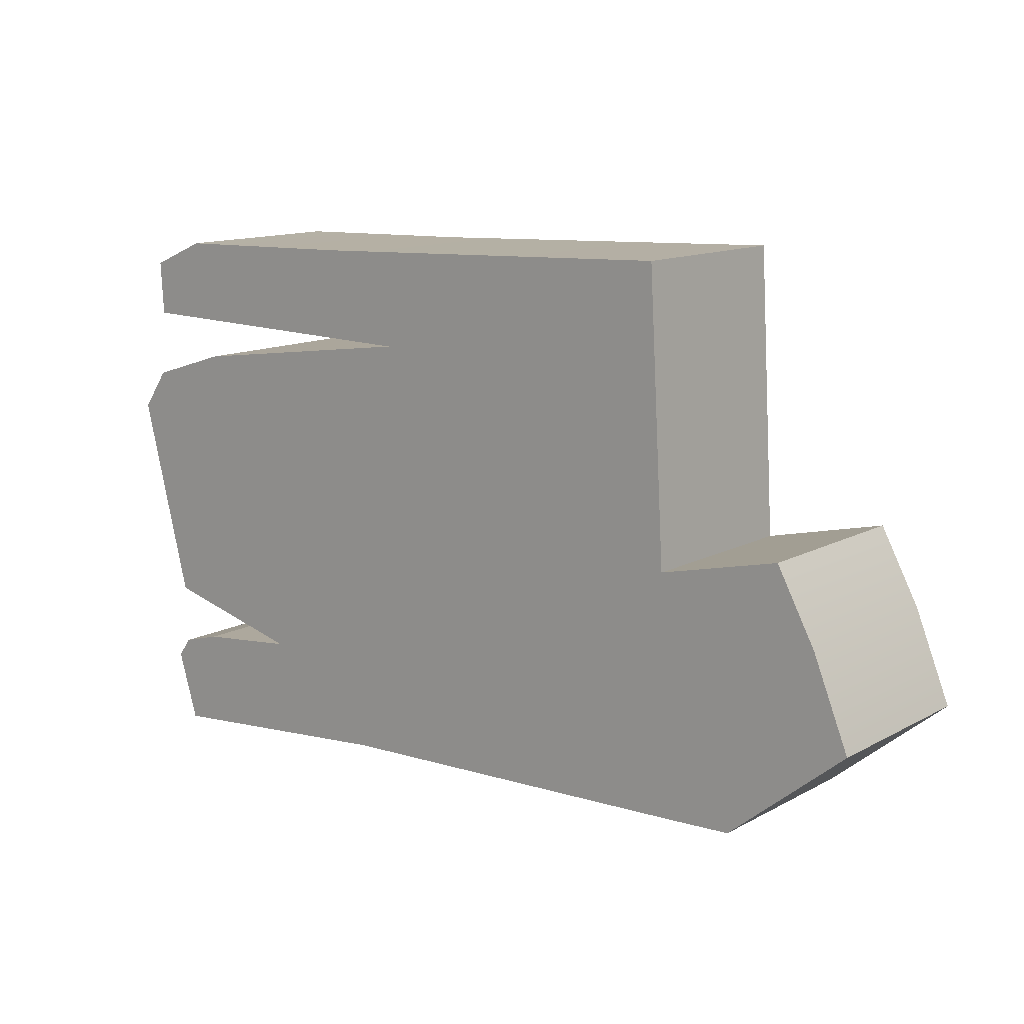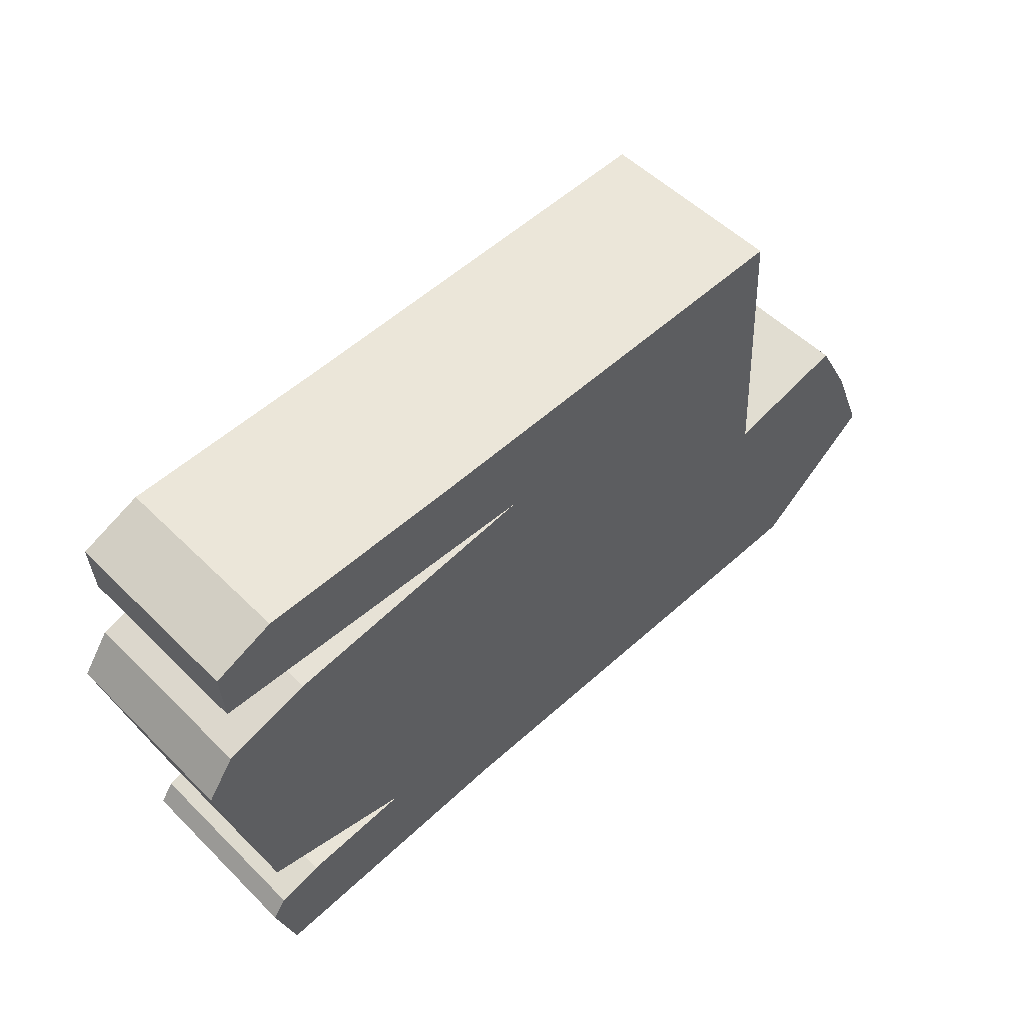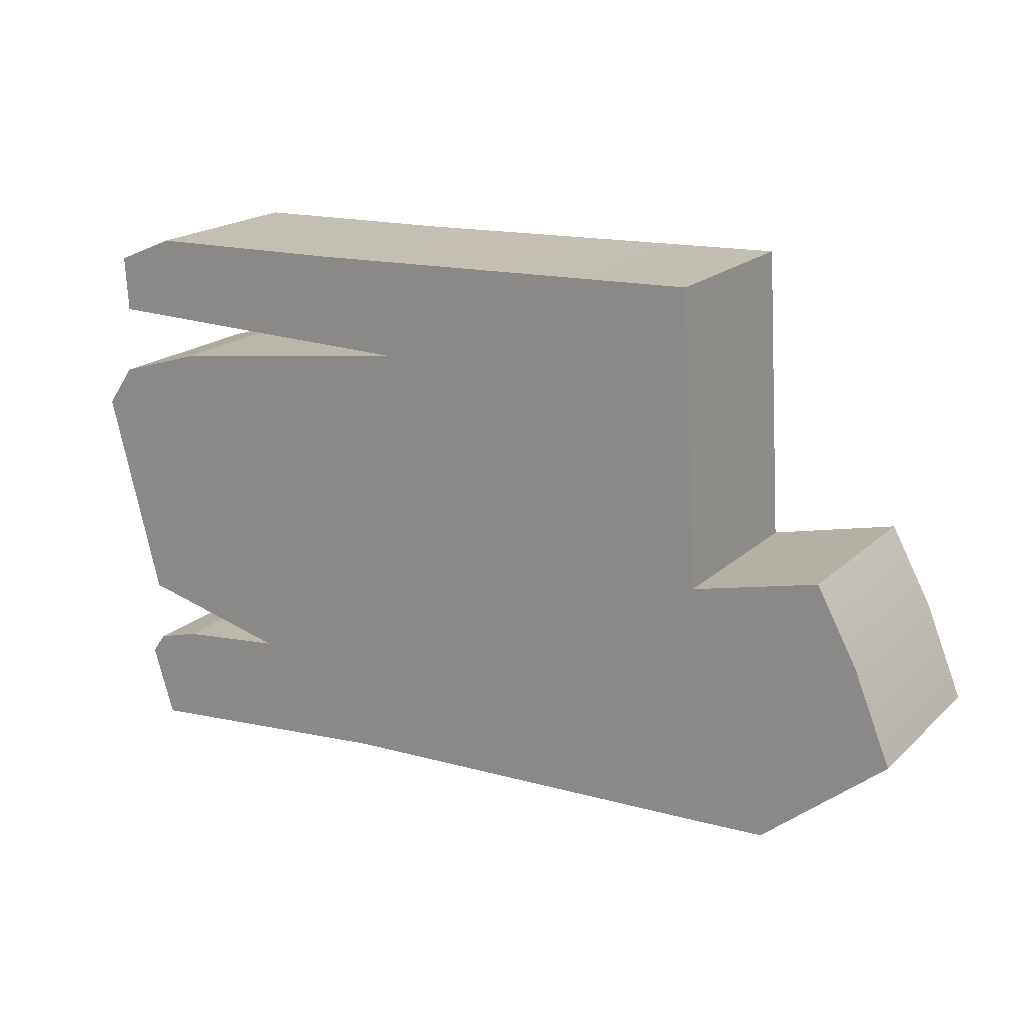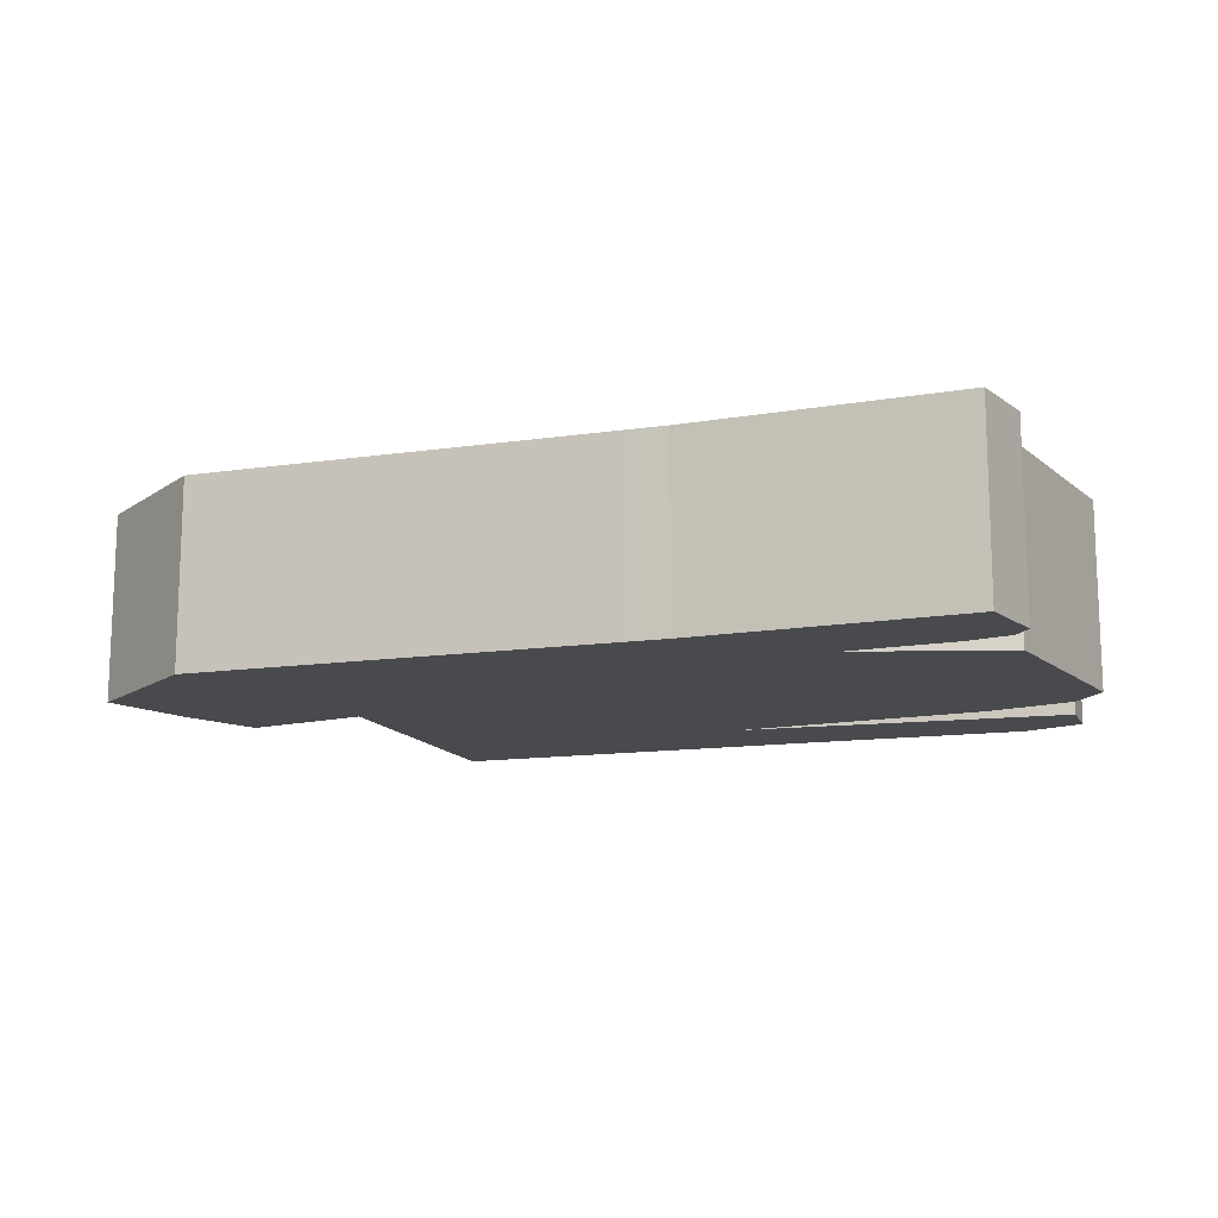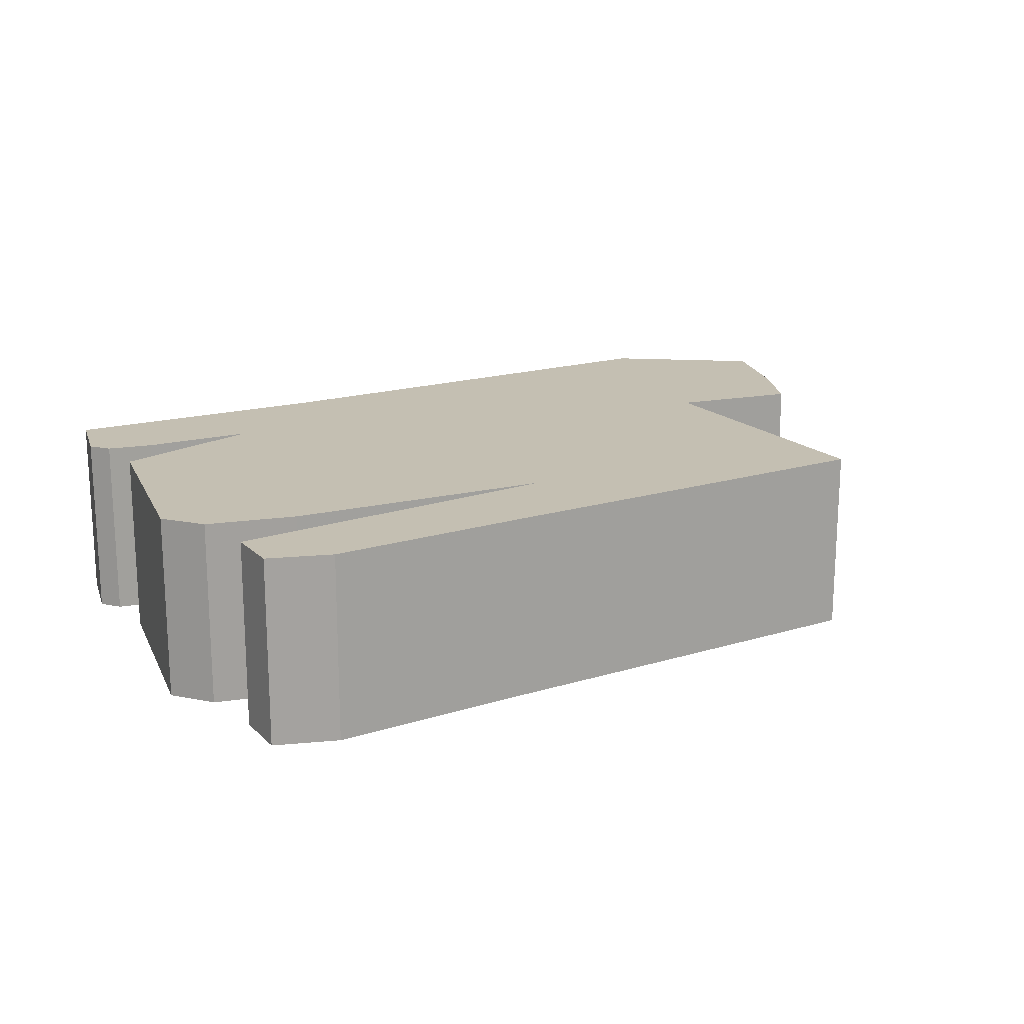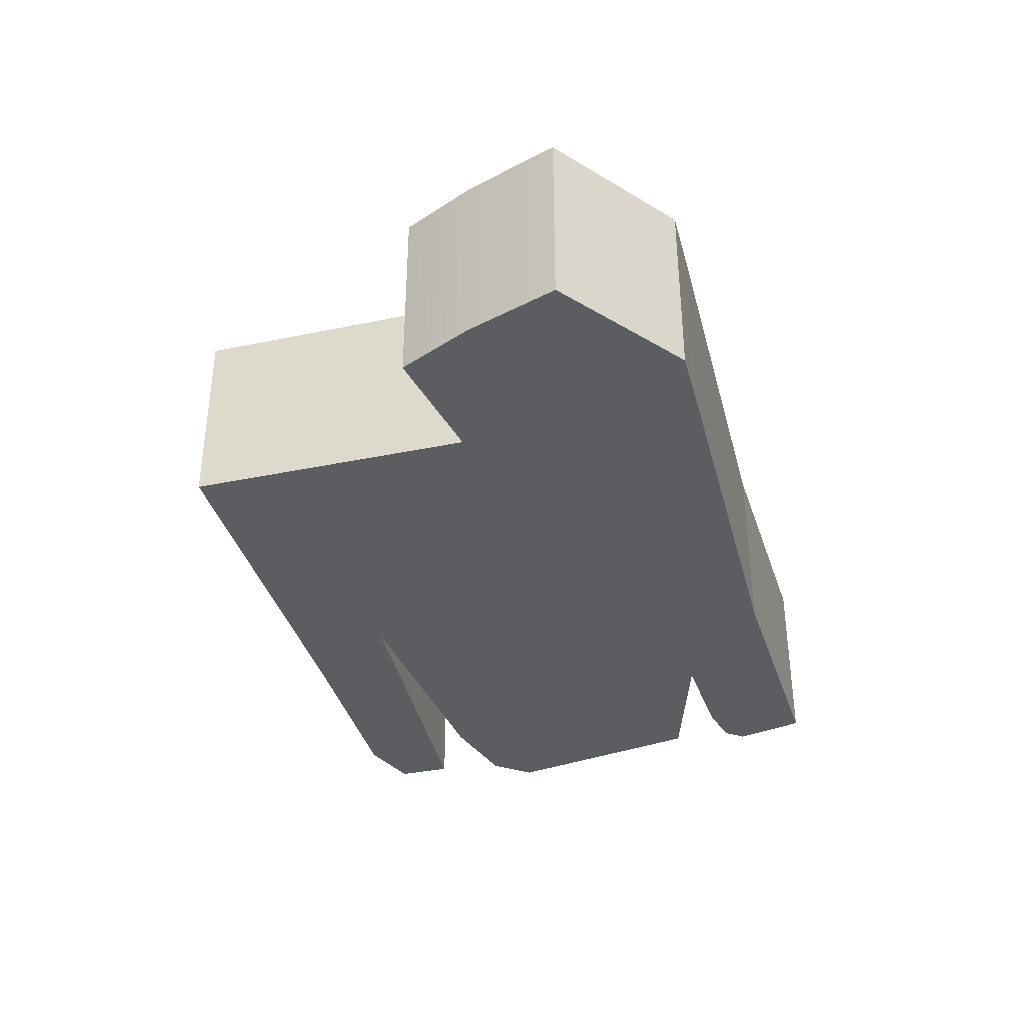
<metadata>
{"format":"obj","ext":"obj","renderer":"f3d","projection":"perspective","resolution":1024,"background":"white","views":[{"elev":13.0,"azim":-140.5,"up":"+Y"},{"elev":52.4,"azim":136.6,"up":"+Y"},{"elev":19.0,"azim":-148.6,"up":"+Y"},{"elev":-13.4,"azim":16.1,"up":"+Z"},{"elev":17.6,"azim":146.5,"up":"+Z"},{"elev":-35.6,"azim":-78.0,"up":"+Z"}]}
</metadata>
<code>
g Cube.010
v -0.2658 0.2279 -0.07381
v 0.05056 0.2154 0.07381
v -0.2658 0.2279 0.07381
v 0.05056 0.2154 -0.07381
v 0.216 0.2111 0.07381
v 0.216 0.2111 -0.07381
v -0.2904 -0.1898 0.07381
v 0.02592 -0.2023 0.07381
v 0.02592 -0.2023 -0.07381
v -0.2904 -0.1898 -0.07381
v -0.3424 -0.1875 0.07381
v -0.3424 -0.1875 -0.07381
v 0.02592 -0.2023 0.07381
v 0.2392 -0.2218 0.07381
v 0.2392 -0.2218 -0.07381
v 0.02592 -0.2023 -0.07381
v 0.216 0.2111 0.07381
v 0.2635 0.1909 0.07381
v 0.261 0.1473 0.07381
v -0.03322 0.1439 0.07381
v -0.008696 0.1424 0.07381
v 0.05056 0.2154 0.07381
v 0.1971 0.1139 0.07381
v 0.1974 0.1144 0.07381
v 0.2655 0.09327 0.07381
v 0.2878 0.06151 0.07381
v 0.2463 -0.1016 0.07381
v 0.09714 -0.13 0.07381
v 0.1246 -0.1316 0.07381
v 0.2102 -0.1413 0.07381
v 0.2103 -0.1409 0.07381
v 0.2452 -0.1507 0.07381
v 0.2561 -0.1664 0.07381
v 0.2392 -0.2218 0.07381
v 0.02592 -0.2023 0.07381
v 0.03042 -0.1261 0.07381
v -0.08459 0.1469 0.07381
v -0.2859 -0.1136 0.07381
v -0.2904 -0.1898 0.07381
v -0.1528 0.01057 0.07381
v -0.1821 0.1494 0.07381
v -0.2658 0.2279 0.07381
v -0.2703 0.1517 0.07381
v -0.2792 0.0003572 0.07381
v -0.3785 0.02386 0.07381
v -0.4399 -0.1065 0.07381
v -0.3424 -0.1875 0.07381
v -0.4104 -0.03458 0.07381
v 0.261 0.1473 -0.07381
v 0.2635 0.1909 -0.07381
v 0.216 0.2111 -0.07381
v -0.03322 0.1439 -0.07381
v -0.008696 0.1424 -0.07381
v 0.05056 0.2154 -0.07381
v 0.1971 0.1139 -0.07381
v 0.1974 0.1144 -0.07381
v 0.2655 0.09327 -0.07381
v 0.2878 0.06151 -0.07381
v 0.2463 -0.1016 -0.07381
v 0.09714 -0.13 -0.07381
v 0.1246 -0.1316 -0.07381
v 0.2102 -0.1413 -0.07381
v 0.2103 -0.1409 -0.07381
v 0.2452 -0.1507 -0.07381
v 0.2561 -0.1664 -0.07381
v 0.2392 -0.2218 -0.07381
v 0.02592 -0.2023 -0.07381
v 0.03042 -0.1261 -0.07381
v -0.2904 -0.1898 -0.07381
v -0.08459 0.1469 -0.07381
v -0.2859 -0.1136 -0.07381
v -0.3424 -0.1875 -0.07381
v -0.4399 -0.1065 -0.07381
v -0.1821 0.1494 -0.07381
v -0.2658 0.2279 -0.07381
v -0.2703 0.1517 -0.07381
v -0.1528 0.01057 -0.07381
v -0.2792 0.0003572 -0.07381
v -0.3785 0.02386 -0.07381
v -0.4104 -0.03458 -0.07381
v 0.2878 0.06151 -0.07381
v 0.2463 -0.1016 -0.07381
v 0.2463 -0.1016 0.07381
v 0.2878 0.06151 0.07381
v 0.261 0.1473 -0.07381
v -0.008696 0.1424 -0.07381
v -0.008696 0.1424 0.07381
v 0.261 0.1473 0.07381
v 0.2392 -0.2218 -0.07381
v 0.2392 -0.2218 0.07381
v 0.2561 -0.1664 0.07381
v 0.2561 -0.1664 -0.07381
v 0.1246 -0.1316 0.07381
v 0.2463 -0.1016 0.07381
v 0.2463 -0.1016 -0.07381
v 0.1246 -0.1316 -0.07381
v 0.216 0.2111 -0.07381
v 0.2635 0.1909 -0.07381
v 0.2635 0.1909 0.07381
v 0.216 0.2111 0.07381
v 0.261 0.1473 -0.07381
v 0.261 0.1473 0.07381
v 0.2635 0.1909 0.07381
v 0.2635 0.1909 -0.07381
v 0.2878 0.06151 0.07381
v 0.2655 0.09327 0.07381
v 0.2655 0.09327 -0.07381
v 0.2878 0.06151 -0.07381
v 0.2655 0.09327 0.07381
v 0.1974 0.1144 0.07381
v 0.1974 0.1144 -0.07381
v 0.2655 0.09327 -0.07381
v -0.008696 0.1424 -0.07381
v 0.1974 0.1144 -0.07381
v 0.1974 0.1144 0.07381
v -0.008696 0.1424 0.07381
v 0.2561 -0.1664 0.07381
v 0.2452 -0.1507 0.07381
v 0.2452 -0.1507 -0.07381
v 0.2561 -0.1664 -0.07381
v 0.2452 -0.1507 0.07381
v 0.2103 -0.1409 0.07381
v 0.2103 -0.1409 -0.07381
v 0.2452 -0.1507 -0.07381
v 0.2103 -0.1409 0.07381
v 0.1246 -0.1316 0.07381
v 0.1246 -0.1316 -0.07381
v 0.2103 -0.1409 -0.07381
v -0.2703 0.1517 0.07381
v -0.2658 0.2279 -0.07381
v -0.2658 0.2279 0.07381
v -0.2703 0.1517 -0.07381
v -0.2792 0.0003572 0.07381
v -0.2792 0.0003572 -0.07381
v -0.3785 0.02386 0.07381
v -0.3785 0.02386 -0.07381
v -0.2792 0.0003572 -0.07381
v -0.2792 0.0003572 0.07381
v -0.4104 -0.03458 0.07381
v -0.3785 0.02386 -0.07381
v -0.3785 0.02386 0.07381
v -0.4104 -0.03458 -0.07381
v -0.4399 -0.1065 0.07381
v -0.4399 -0.1065 -0.07381
v -0.3424 -0.1875 0.07381
v -0.3424 -0.1875 -0.07381
v -0.4399 -0.1065 -0.07381
v -0.4399 -0.1065 0.07381
g Cube.010_0
f 3 2 1
f 2 4 1
f 2 5 4
f 5 6 4
f 9 8 7
f 10 9 7
f 10 7 11
f 12 10 11
f 15 14 13
f 16 15 13
f 19 18 17
f 17 20 19
f 19 20 21
f 17 22 20
f 21 20 23
f 24 21 23
f 24 23 25
f 25 23 26
f 27 26 23
f 23 28 27
f 23 20 28
f 27 28 29
f 29 28 30
f 31 29 30
f 31 30 32
f 32 30 33
f 34 33 30
f 30 35 34
f 30 28 35
f 20 36 28
f 28 36 35
f 20 37 36
f 22 37 20
f 35 36 38
f 39 35 38
f 36 37 40
f 40 38 36
f 37 22 41
f 40 37 41
f 22 42 41
f 43 41 42
f 41 43 44
f 40 41 44
f 40 44 38
f 38 44 45
f 39 38 46
f 45 46 38
f 47 39 46
f 45 48 46
f 51 50 49
f 49 52 51
f 53 52 49
f 52 54 51
f 55 52 53
f 56 55 53
f 57 55 56
f 58 55 57
f 55 58 59
f 59 60 55
f 60 52 55
f 61 60 59
f 62 60 61
f 63 62 61
f 64 62 63
f 65 62 64
f 62 65 66
f 66 67 62
f 67 60 62
f 67 68 60
f 60 68 52
f 68 67 69
f 68 70 52
f 52 70 54
f 71 68 69
f 71 69 72
f 73 71 72
f 54 70 74
f 75 54 74
f 75 74 76
f 77 70 68
f 70 77 74
f 74 77 76
f 68 71 77
f 77 78 76
f 71 78 77
f 79 78 71
f 71 73 79
f 73 80 79
f 83 82 81
f 84 83 81
f 87 86 85
f 88 87 85
f 91 90 89
f 92 91 89
f 95 94 93
f 96 95 93
f 99 98 97
f 100 99 97
f 103 102 101
f 104 103 101
f 107 106 105
f 108 107 105
f 111 110 109
f 112 111 109
f 115 114 113
f 116 115 113
f 119 118 117
f 120 119 117
f 123 122 121
f 124 123 121
f 127 126 125
f 128 127 125
f 131 130 129
f 130 132 129
f 129 132 133
f 132 134 133
f 137 136 135
f 138 137 135
f 141 140 139
f 140 142 139
f 139 142 143
f 142 144 143
f 147 146 145
f 148 147 145

</code>
